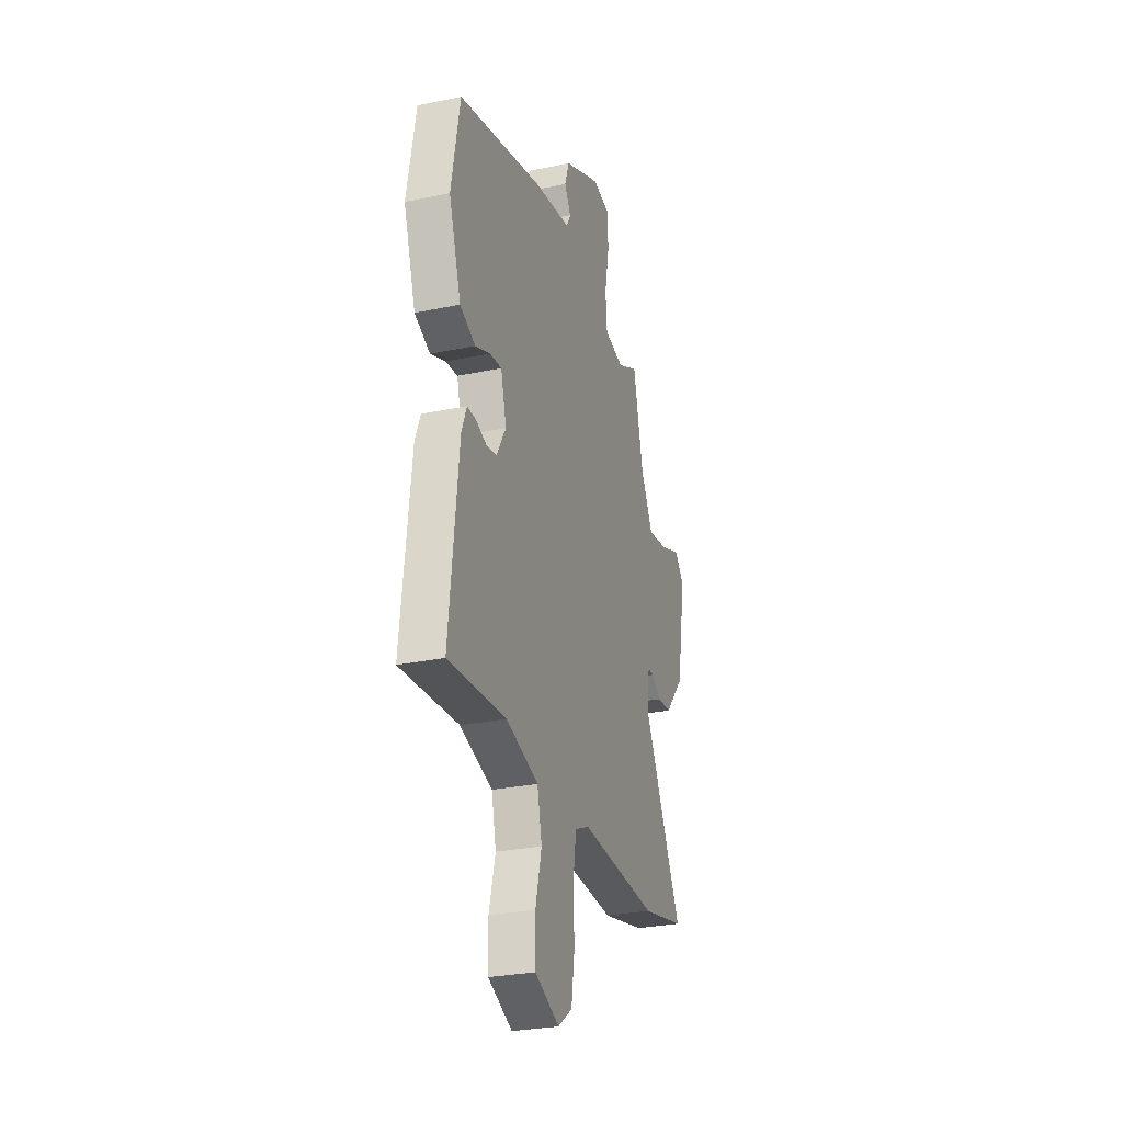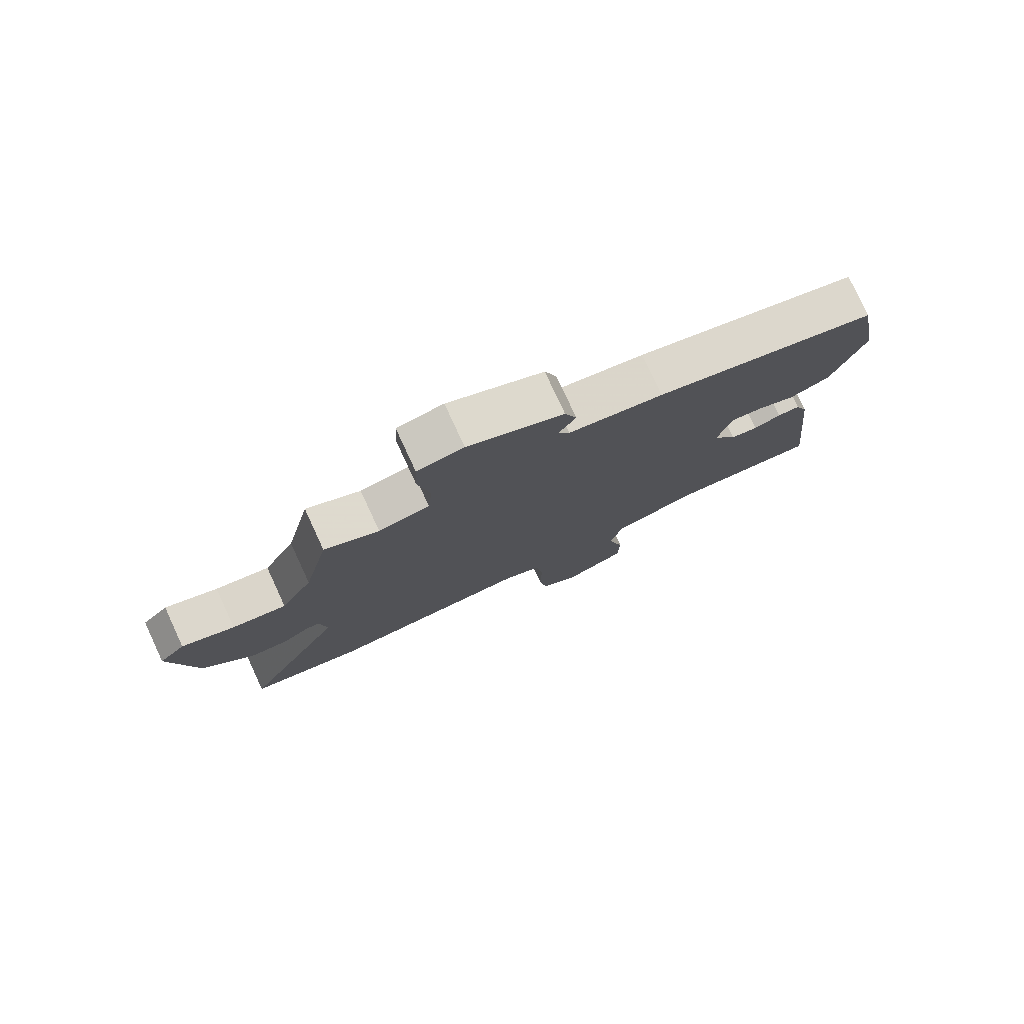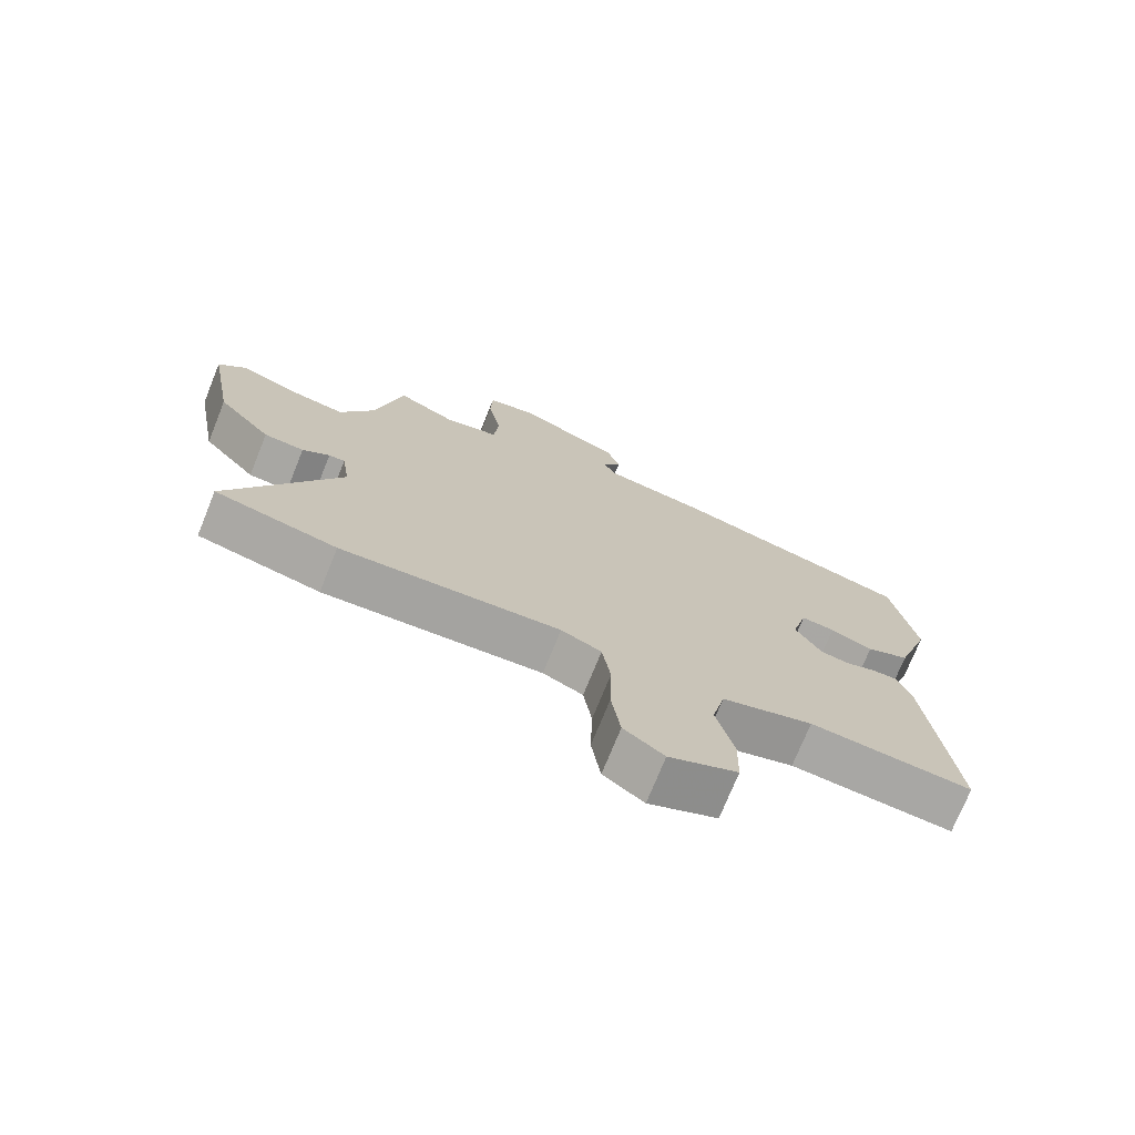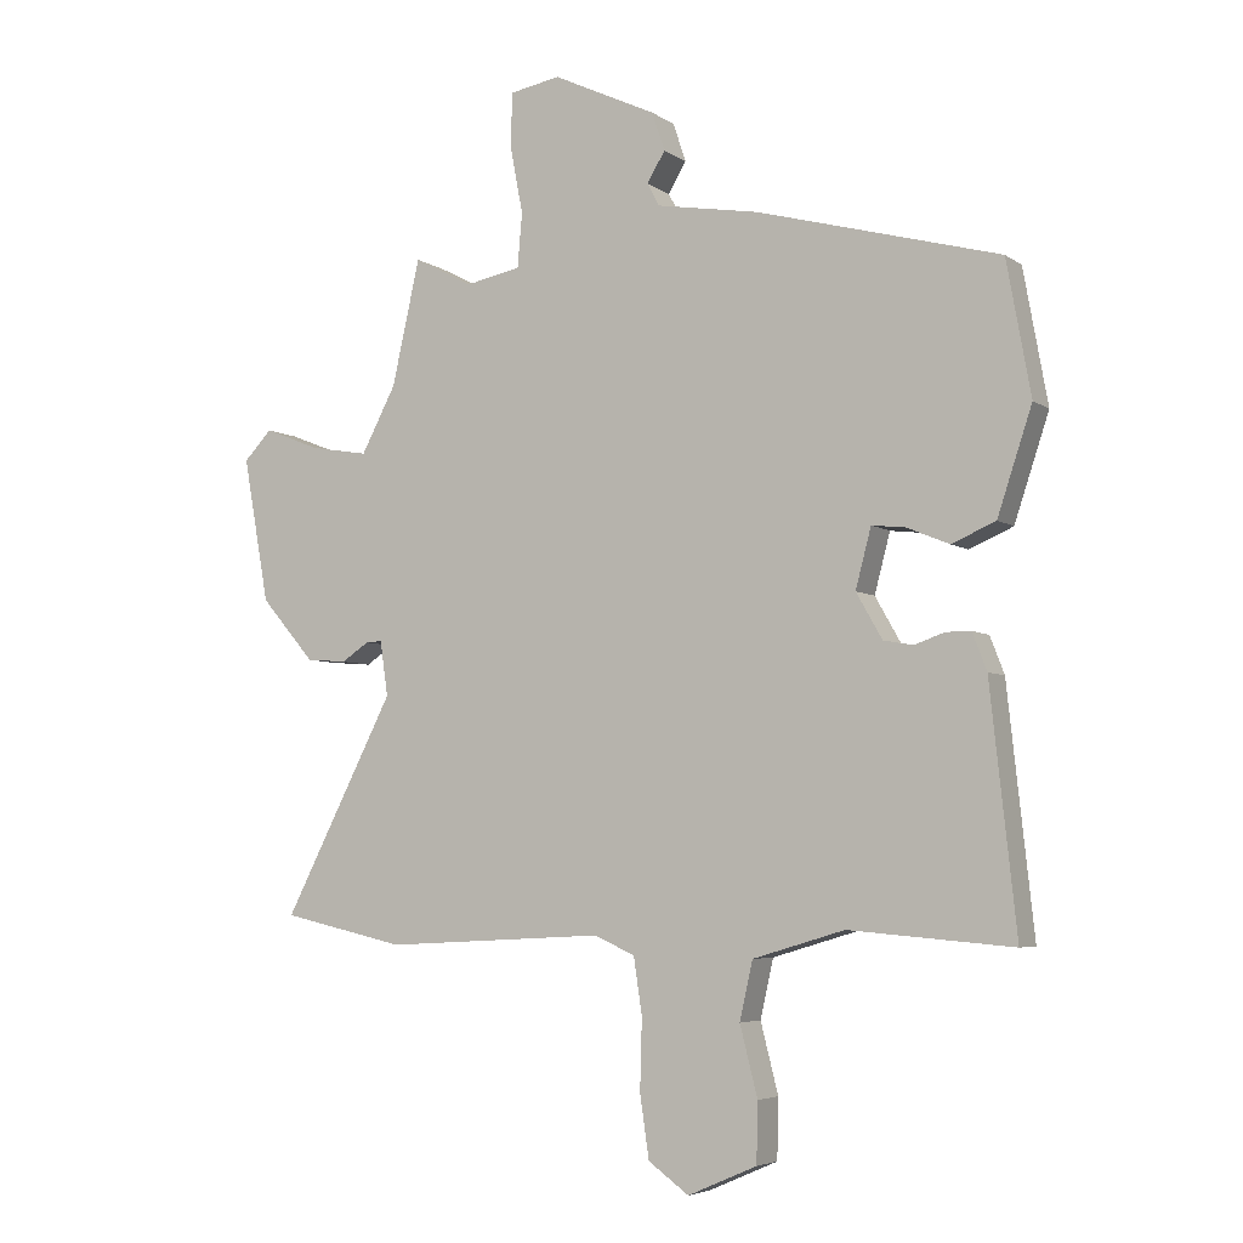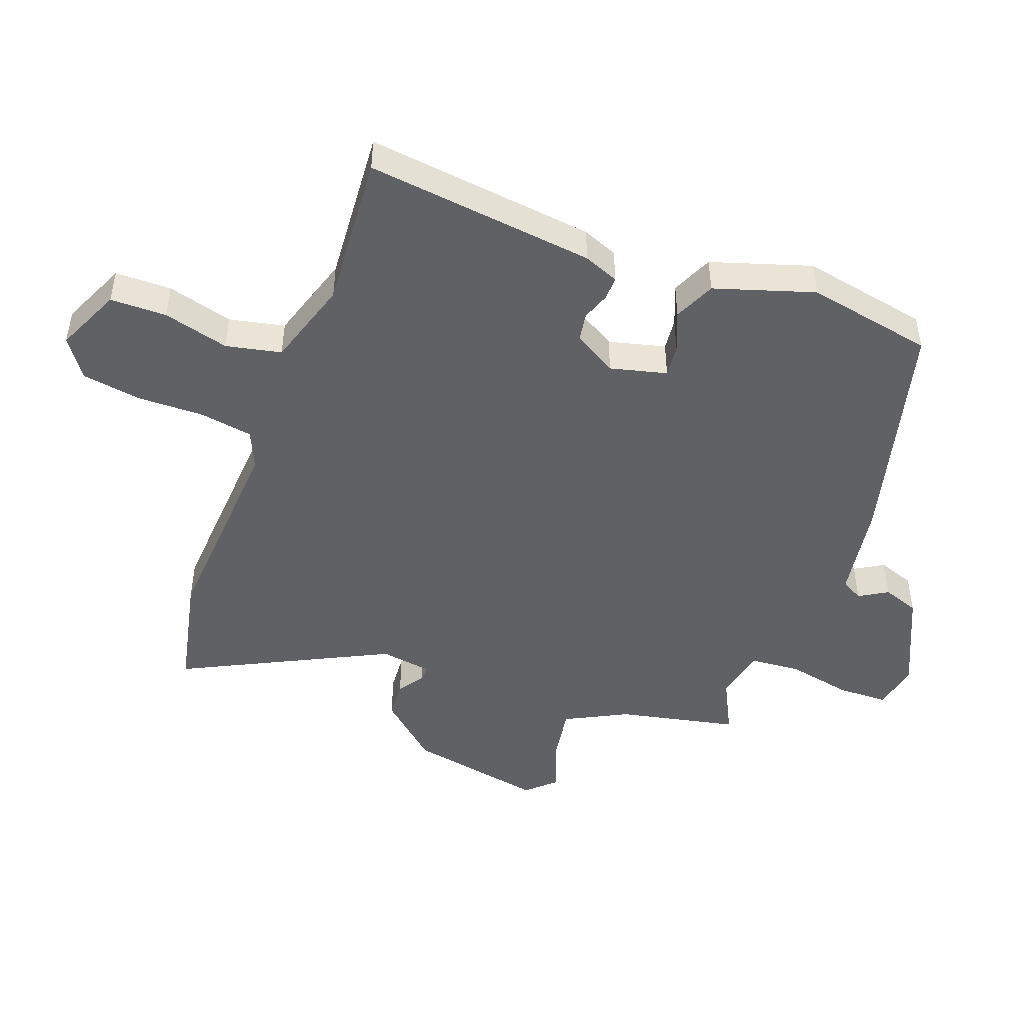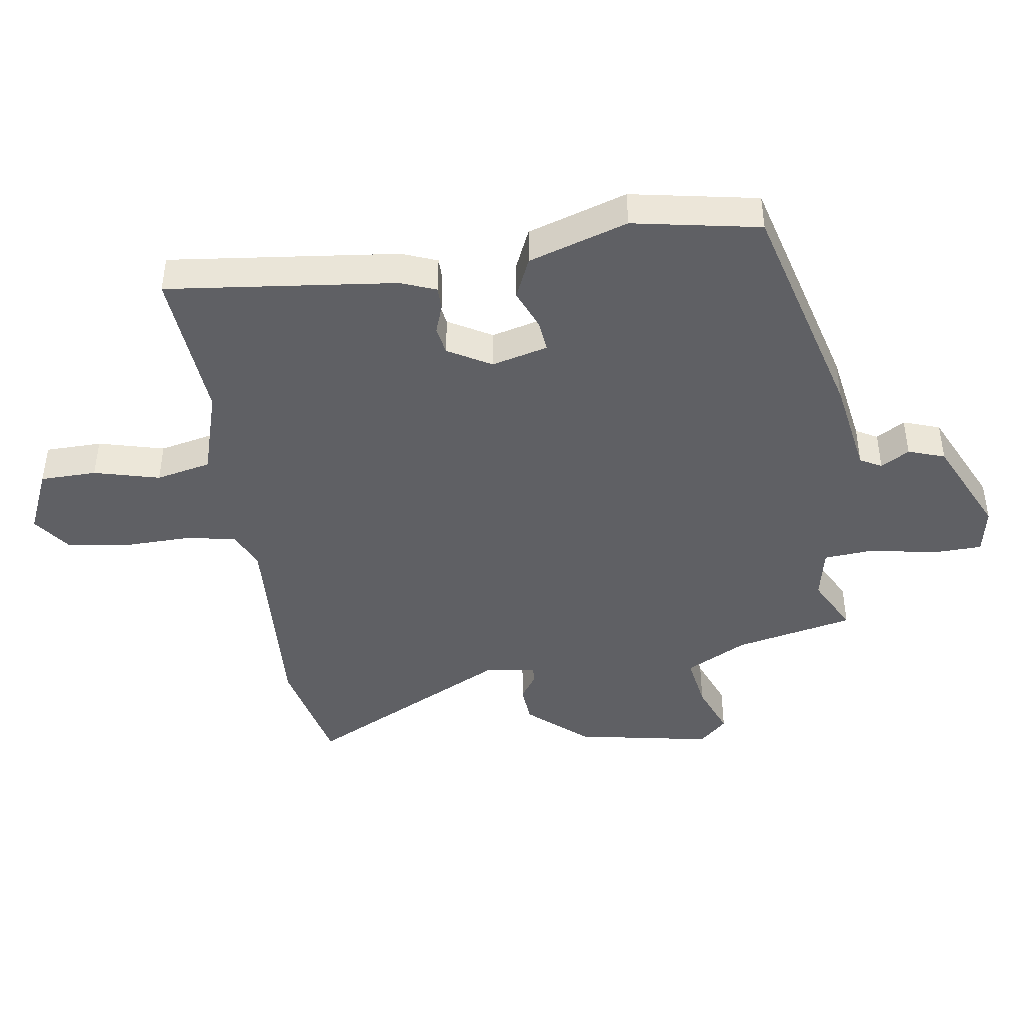
<metadata>
{"format":"obj","ext":"obj","renderer":"f3d","projection":"perspective","resolution":1024,"background":"white","views":[{"elev":-28.2,"azim":-72.4,"up":"+Z"},{"elev":78.7,"azim":155.1,"up":"+Z"},{"elev":-73.6,"azim":158.0,"up":"+Z"},{"elev":-5.1,"azim":-152.5,"up":"+Z"},{"elev":-47.3,"azim":-111.0,"up":"+Y"},{"elev":-43.3,"azim":-81.9,"up":"+Y"}]}
</metadata>
<code>
v -0.499 0.07 -0.495
v -0.459 0.07 -0.125
v -0.437 0.07 -0.068
v -0.399 0.07 -0.068
v -0.353 0.07 -0.084
v -0.307 0.07 -0.076
v -0.267 0.07 -0.006
v -0.291 0.07 0.085
v -0.343 0.07 0.079
v -0.408 0.07 0.052
v -0.475 0.07 0.081
v -0.528 0.07 0.241
v -0.491 0.07 0.446
v -0.119 0.07 0.547
v 0.038 0.07 0.574
v 0.057 0.07 0.609
v 0.029 0.07 0.655
v 0.049 0.07 0.714
v 0.208 0.07 0.789
v 0.285 0.07 0.775
v 0.288 0.07 0.694
v 0.268 0.07 0.589
v 0.275 0.07 0.506
v 0.36 0.07 0.489
v 0.45 0.07 0.536
v 0.493 0.07 0.344
v 0.546 0.07 0.244
v 0.635 0.07 0.259
v 0.721 0.07 0.293
v 0.764 0.07 0.248
v 0.724 0.07 0.026
v 0.641 0.07 -0.07
v 0.579 0.07 -0.075
v 0.537 0.07 -0.047
v 0.512 0.07 -0.046
v 0.5 0.07 -0.13
v 0.67 0.07 -0.461
v 0.481 0.07 -0.504
v 0.142 0.07 -0.486
v 0.08 0.07 -0.514
v 0.067 0.07 -0.6
v 0.07 0.07 -0.708
v 0.056 0.07 -0.803
v -0.006 0.07 -0.848
v -0.112 0.07 -0.802
v -0.114 0.07 -0.711
v -0.087 0.07 -0.605
v -0.107 0.07 -0.516
v -0.248 0.07 -0.474
v -0.499 0 -0.495
v -0.459 0 -0.125
v -0.437 0 -0.068
v -0.399 0 -0.068
v -0.353 0 -0.084
v -0.307 0 -0.076
v -0.267 0 -0.006
v -0.291 0 0.085
v -0.343 0 0.079
v -0.408 0 0.052
v -0.475 0 0.081
v -0.528 0 0.241
v -0.491 0 0.446
v -0.119 0 0.547
v 0.038 0 0.574
v 0.057 0 0.609
v 0.029 0 0.655
v 0.049 0 0.714
v 0.208 0 0.789
v 0.285 0 0.775
v 0.288 0 0.694
v 0.268 0 0.589
v 0.275 0 0.506
v 0.36 0 0.489
v 0.45 0 0.536
v 0.493 0 0.344
v 0.546 0 0.244
v 0.635 0 0.259
v 0.721 0 0.293
v 0.764 0 0.248
v 0.724 0 0.026
v 0.641 0 -0.07
v 0.579 0 -0.075
v 0.537 0 -0.047
v 0.512 0 -0.046
v 0.5 0 -0.13
v 0.67 0 -0.461
v 0.481 0 -0.504
v 0.142 0 -0.486
v 0.08 0 -0.514
v 0.067 0 -0.6
v 0.07 0 -0.708
v 0.056 0 -0.803
v -0.006 0 -0.848
v -0.112 0 -0.802
v -0.114 0 -0.711
v -0.087 0 -0.605
v -0.107 0 -0.516
v -0.248 0 -0.474
f 45 46 47
f 44 45 47
f 43 44 47
f 42 43 47
f 41 42 47
f 40 41 47 48
f 39 40 48 49
f 36 37 38 39
f 35 36 39 49
f 32 33 34
f 31 32 34
f 30 31 34
f 29 30 34
f 28 29 34
f 27 28 34 35
f 35 49 1
f 27 35 1
f 26 27 1
f 20 21 22
f 19 20 22
f 18 19 22
f 17 18 22
f 16 17 22
f 15 16 22 23
f 14 15 23
f 13 14 23
f 12 13 23
f 11 12 23
f 10 11 23
f 9 10 23
f 8 9 23 24
f 3 4 5
f 2 3 5
f 1 2 5
f 1 5 6
f 26 1 6 7
f 24 25 26
f 8 24 26
f 7 8 26
f 96 95 94
f 96 94 93
f 96 93 92
f 96 92 91
f 96 91 90
f 97 96 90 89
f 98 97 89 88
f 88 87 86 85
f 98 88 85 84
f 83 82 81
f 83 81 80
f 83 80 79
f 83 79 78
f 83 78 77
f 84 83 77 76
f 50 98 84
f 50 84 76
f 50 76 75
f 71 70 69
f 71 69 68
f 71 68 67
f 71 67 66
f 71 66 65
f 72 71 65 64
f 72 64 63
f 72 63 62
f 72 62 61
f 72 61 60
f 72 60 59
f 72 59 58
f 73 72 58 57
f 54 53 52
f 54 52 51
f 54 51 50
f 55 54 50
f 56 55 50 75
f 75 74 73
f 75 73 57
f 75 57 56
f 1 50 51 2
f 2 51 52 3
f 3 52 53 4
f 4 53 54 5
f 5 54 55 6
f 6 55 56 7
f 7 56 57 8
f 8 57 58 9
f 9 58 59 10
f 10 59 60 11
f 11 60 61 12
f 12 61 62 13
f 13 62 63 14
f 14 63 64 15
f 15 64 65 16
f 16 65 66 17
f 17 66 67 18
f 18 67 68 19
f 19 68 69 20
f 20 69 70 21
f 21 70 71 22
f 22 71 72 23
f 23 72 73 24
f 24 73 74 25
f 25 74 75 26
f 26 75 76 27
f 27 76 77 28
f 28 77 78 29
f 29 78 79 30
f 30 79 80 31
f 31 80 81 32
f 32 81 82 33
f 33 82 83 34
f 34 83 84 35
f 35 84 85 36
f 36 85 86 37
f 37 86 87 38
f 38 87 88 39
f 39 88 89 40
f 40 89 90 41
f 41 90 91 42
f 42 91 92 43
f 43 92 93 44
f 44 93 94 45
f 45 94 95 46
f 46 95 96 47
f 47 96 97 48
f 48 97 98 49
f 49 98 50 1

</code>
